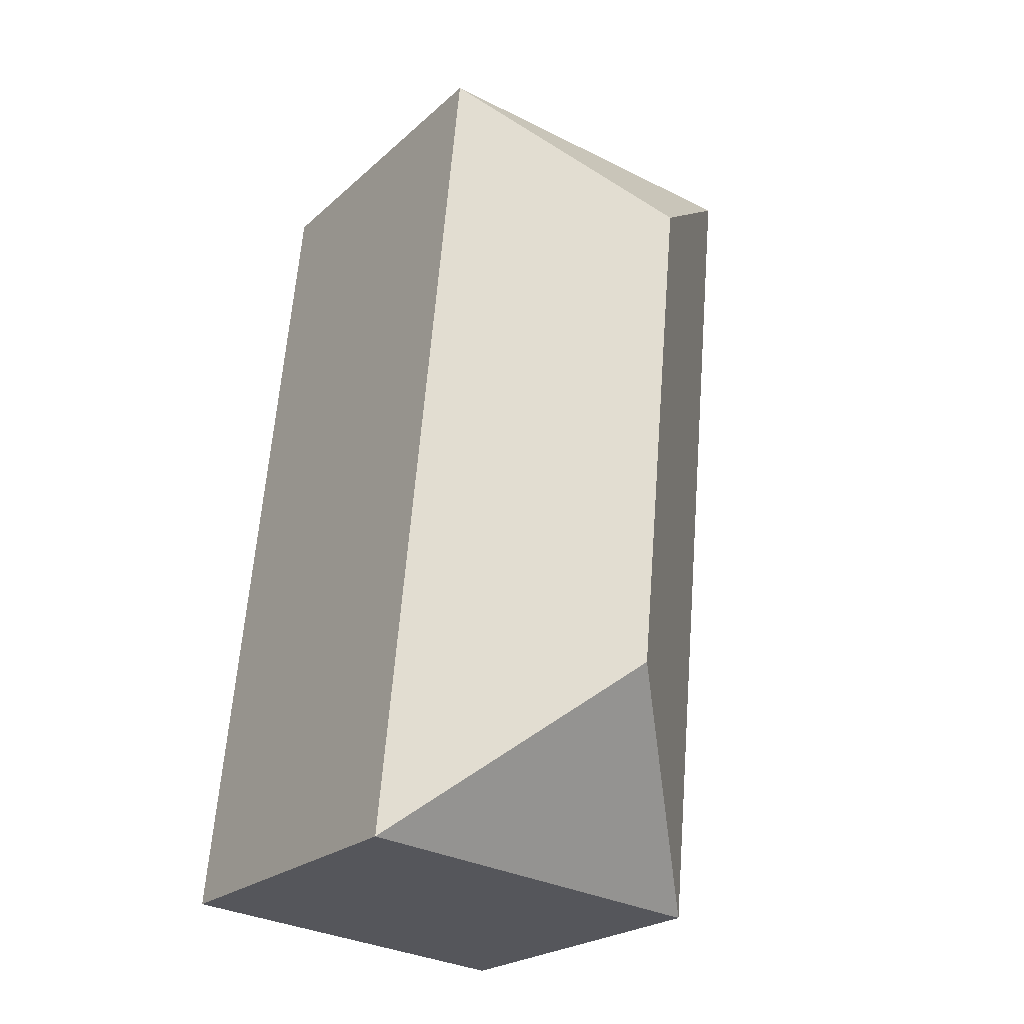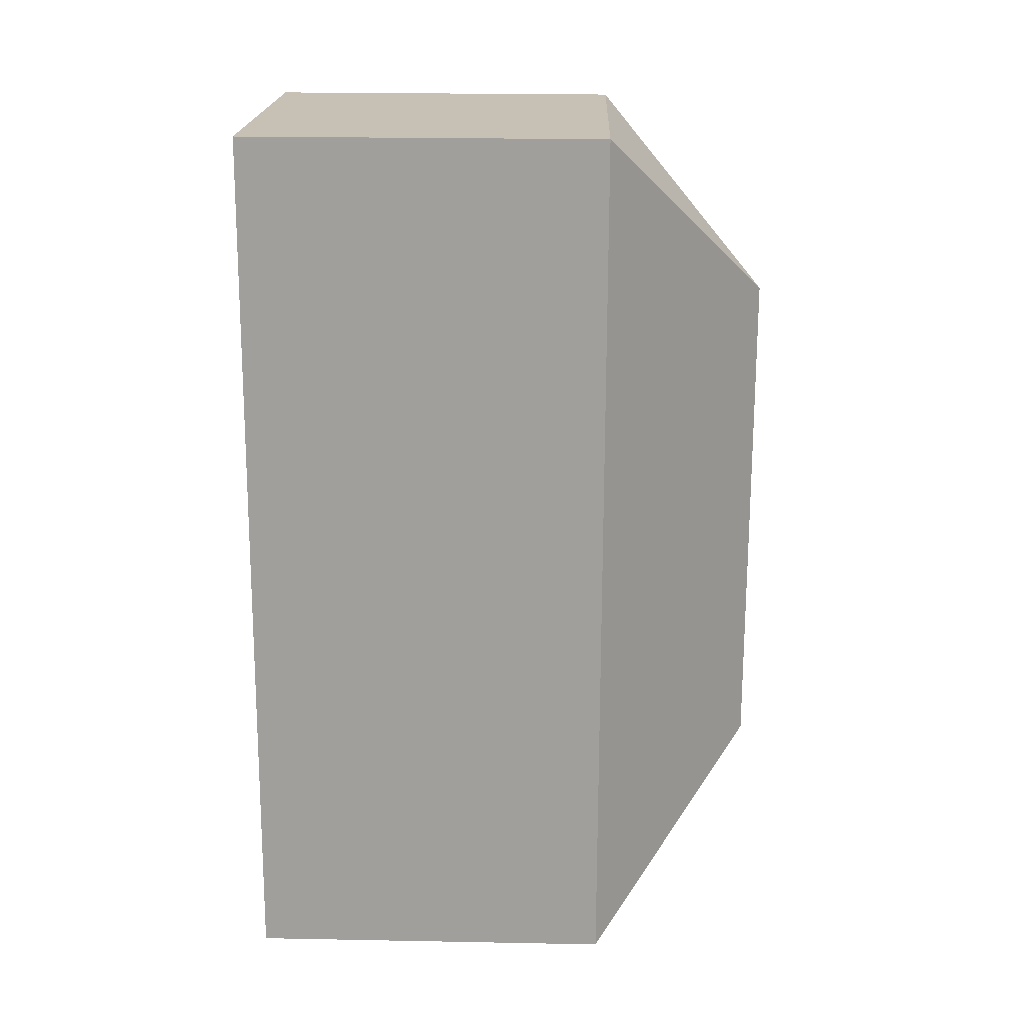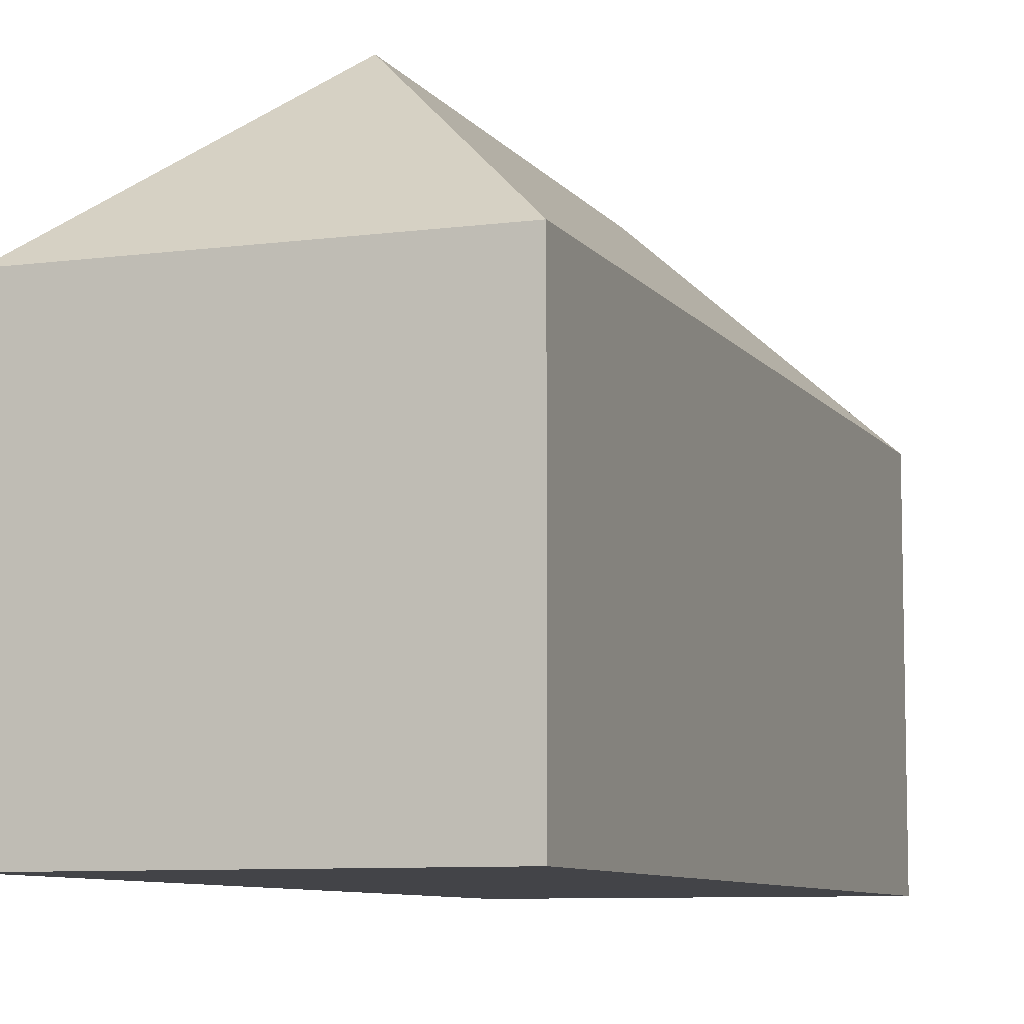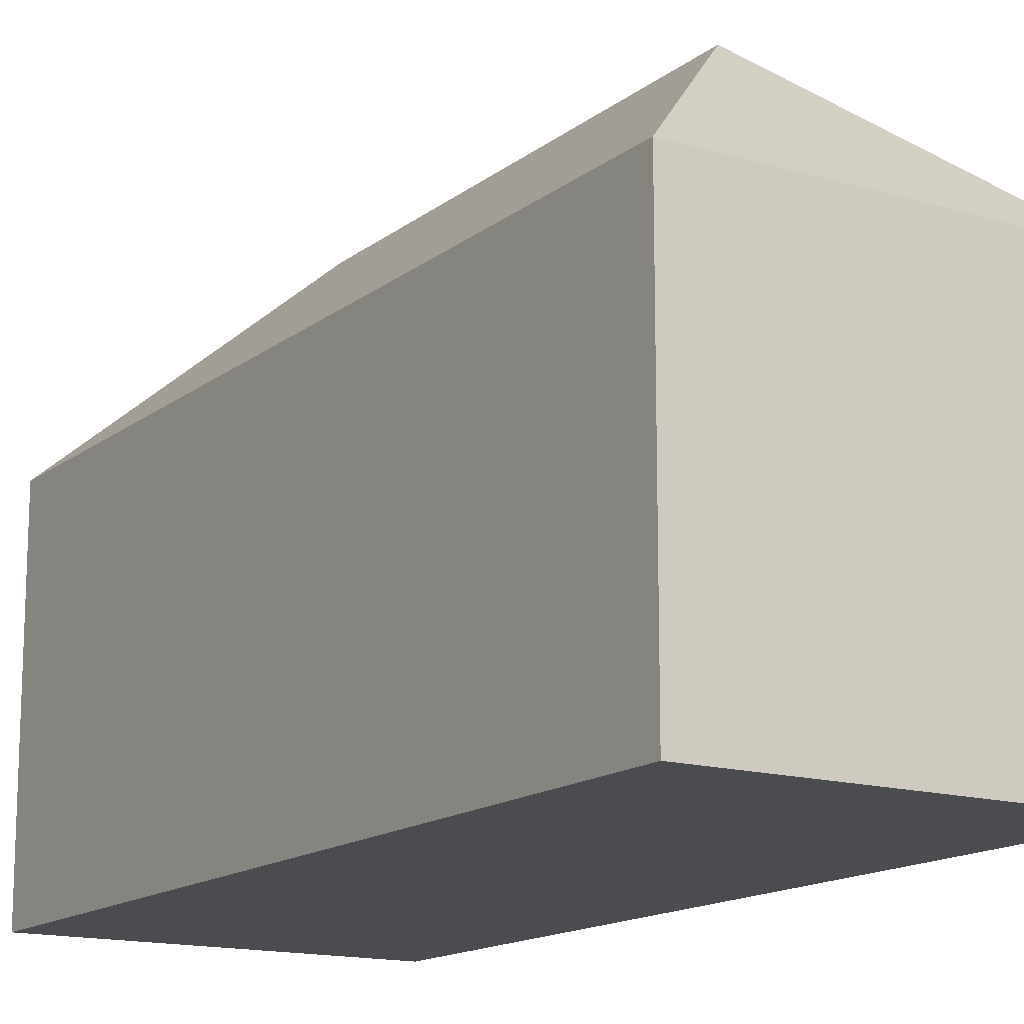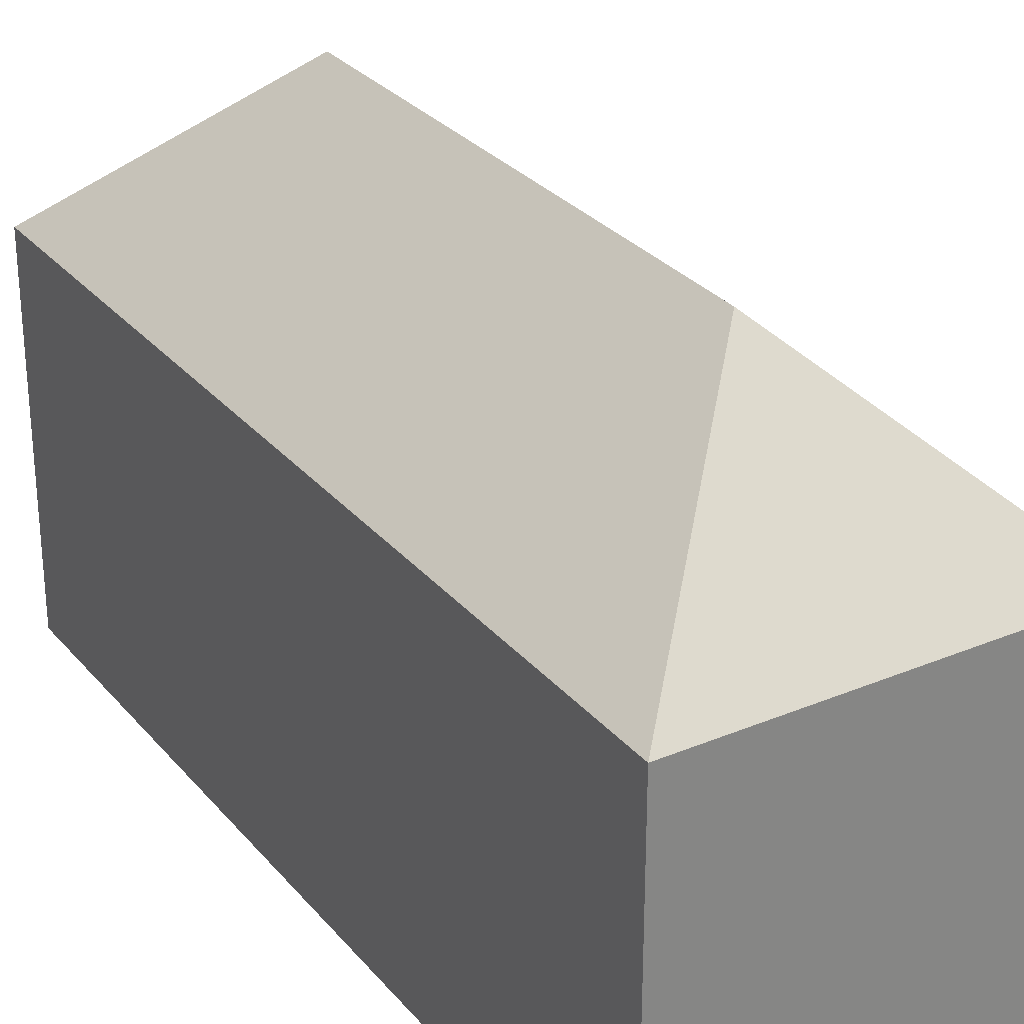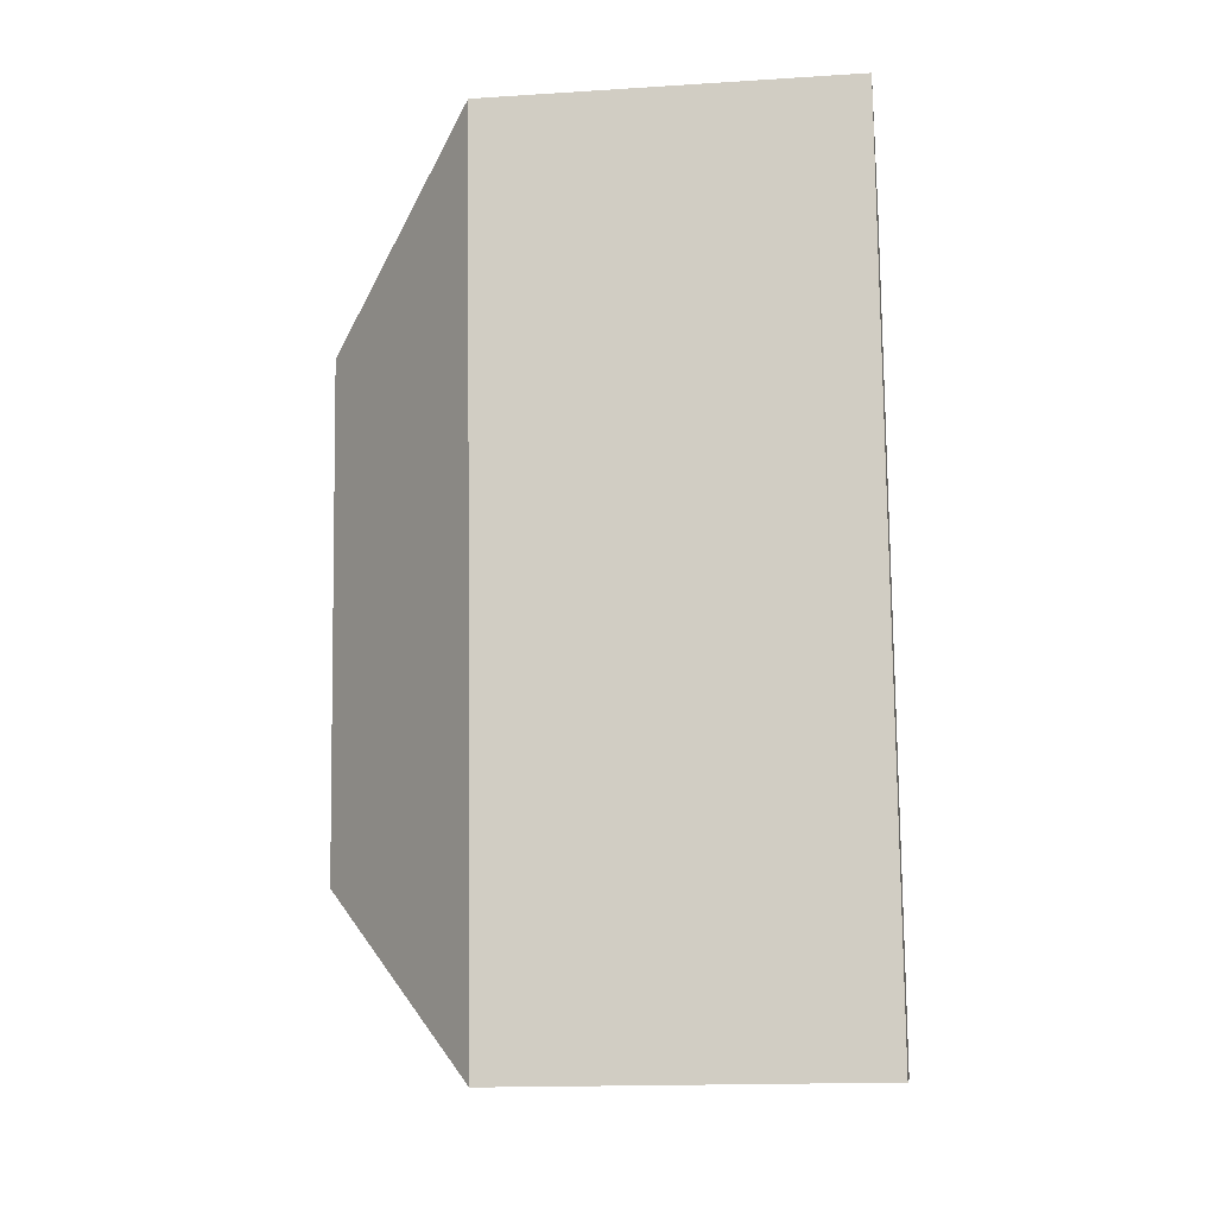
<metadata>
{"format":"obj","ext":"obj","renderer":"f3d","projection":"perspective","resolution":1024,"background":"white","views":[{"elev":-23.2,"azim":145.6,"up":"+Z"},{"elev":24.0,"azim":91.8,"up":"+Z"},{"elev":-8.2,"azim":14.7,"up":"+Y"},{"elev":-14.9,"azim":142.2,"up":"+Y"},{"elev":29.1,"azim":-37.3,"up":"+Y"},{"elev":-16.4,"azim":-82.6,"up":"+Z"}]}
</metadata>
<code>
v  8.106 17.34 -22.12
v  0.0002529 11.91 -0.0003773
v  6.499 17.34 -5.365
v  2.745 11.91 -28.61
v  11.86 11.91 1.129
v  14.6 11.91 -27.48
v  11.86 -6.917e-17 1.13
v  0 0 0
v  2.745 1.752e-15 -28.61
v  14.6 1.683e-15 -27.48
g defaultobject
f 1 2 3
f 2 1 4
f 1 5 6
f 5 1 3
f 2 5 3
f 1 6 4
f 7 2 8
f 2 7 5
f 2 9 8
f 9 2 4
f 4 10 9
f 10 4 6
f 10 5 7
f 5 10 6
f 9 7 8
f 7 9 10

</code>
